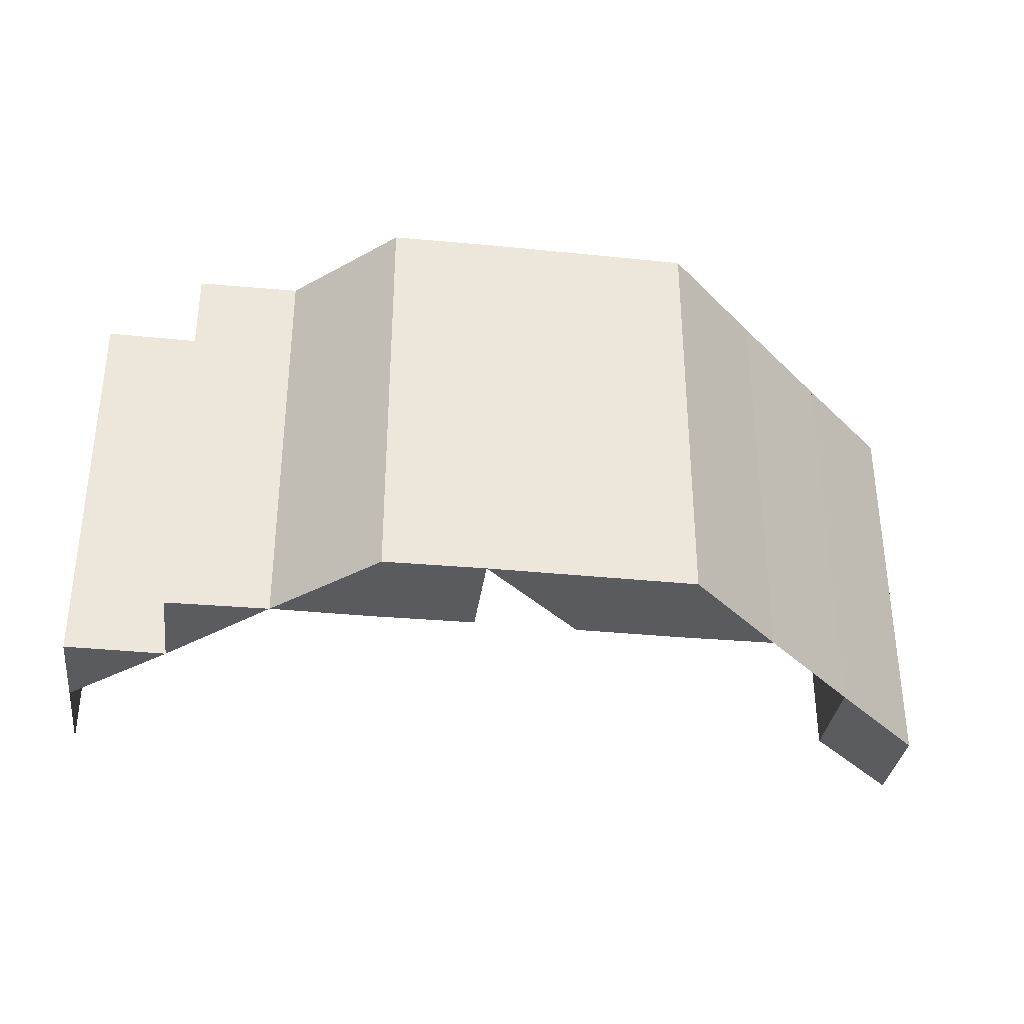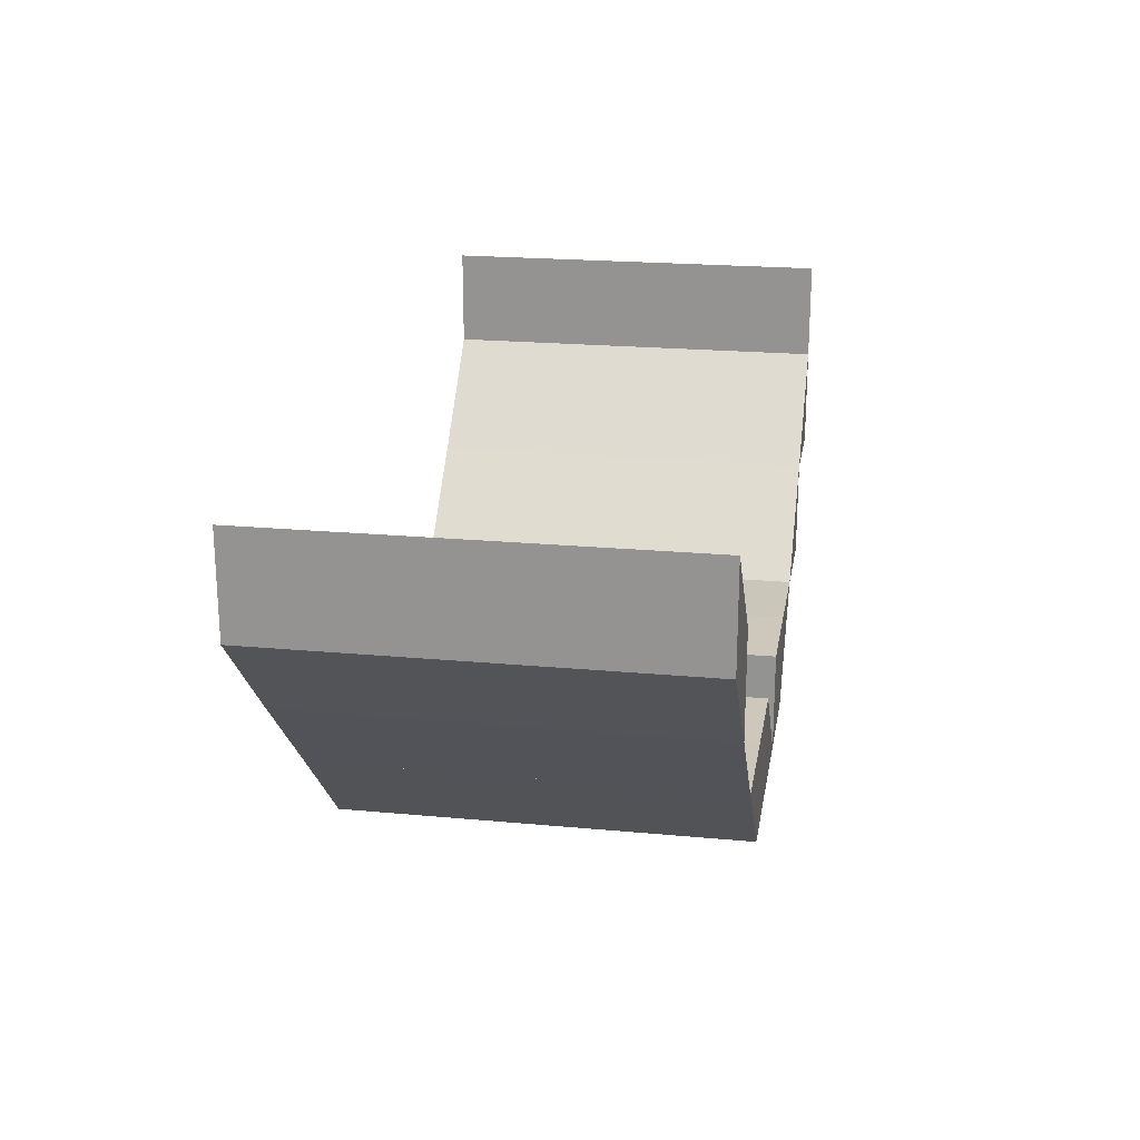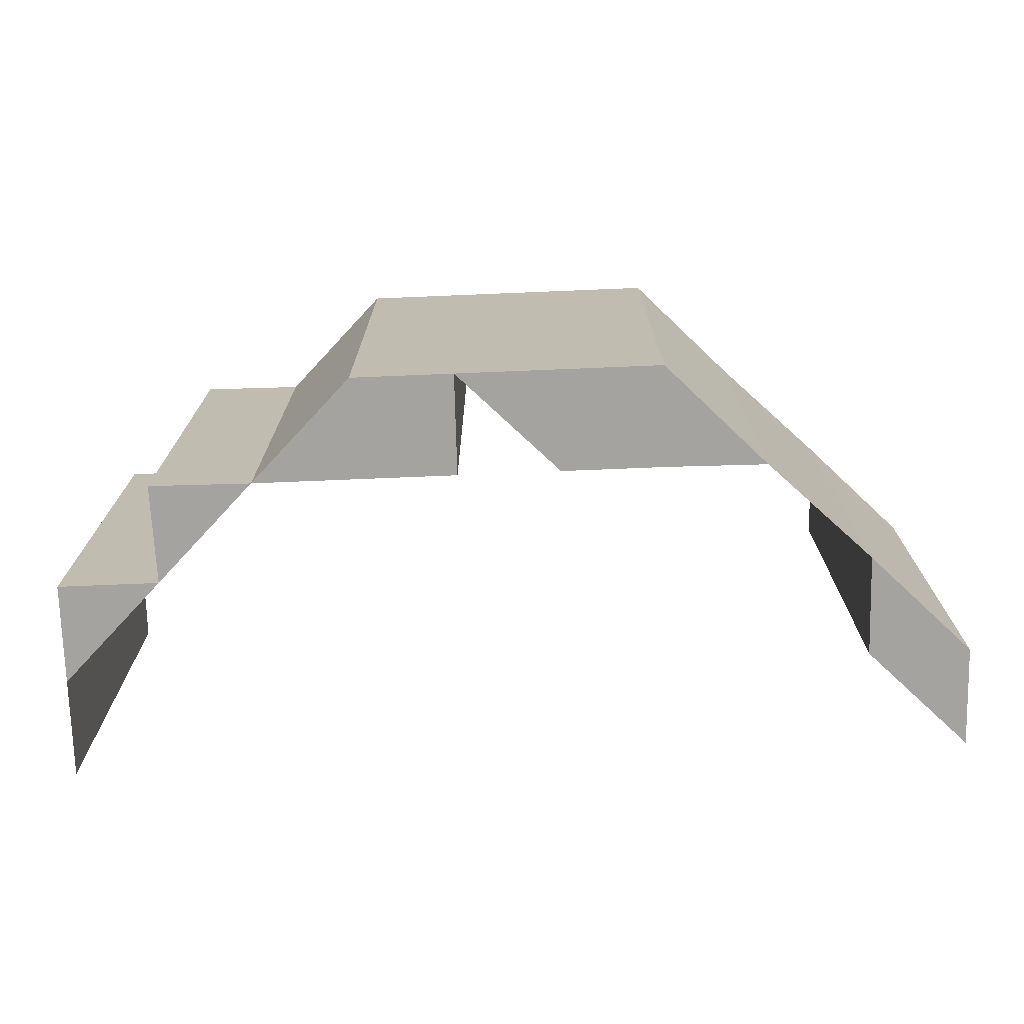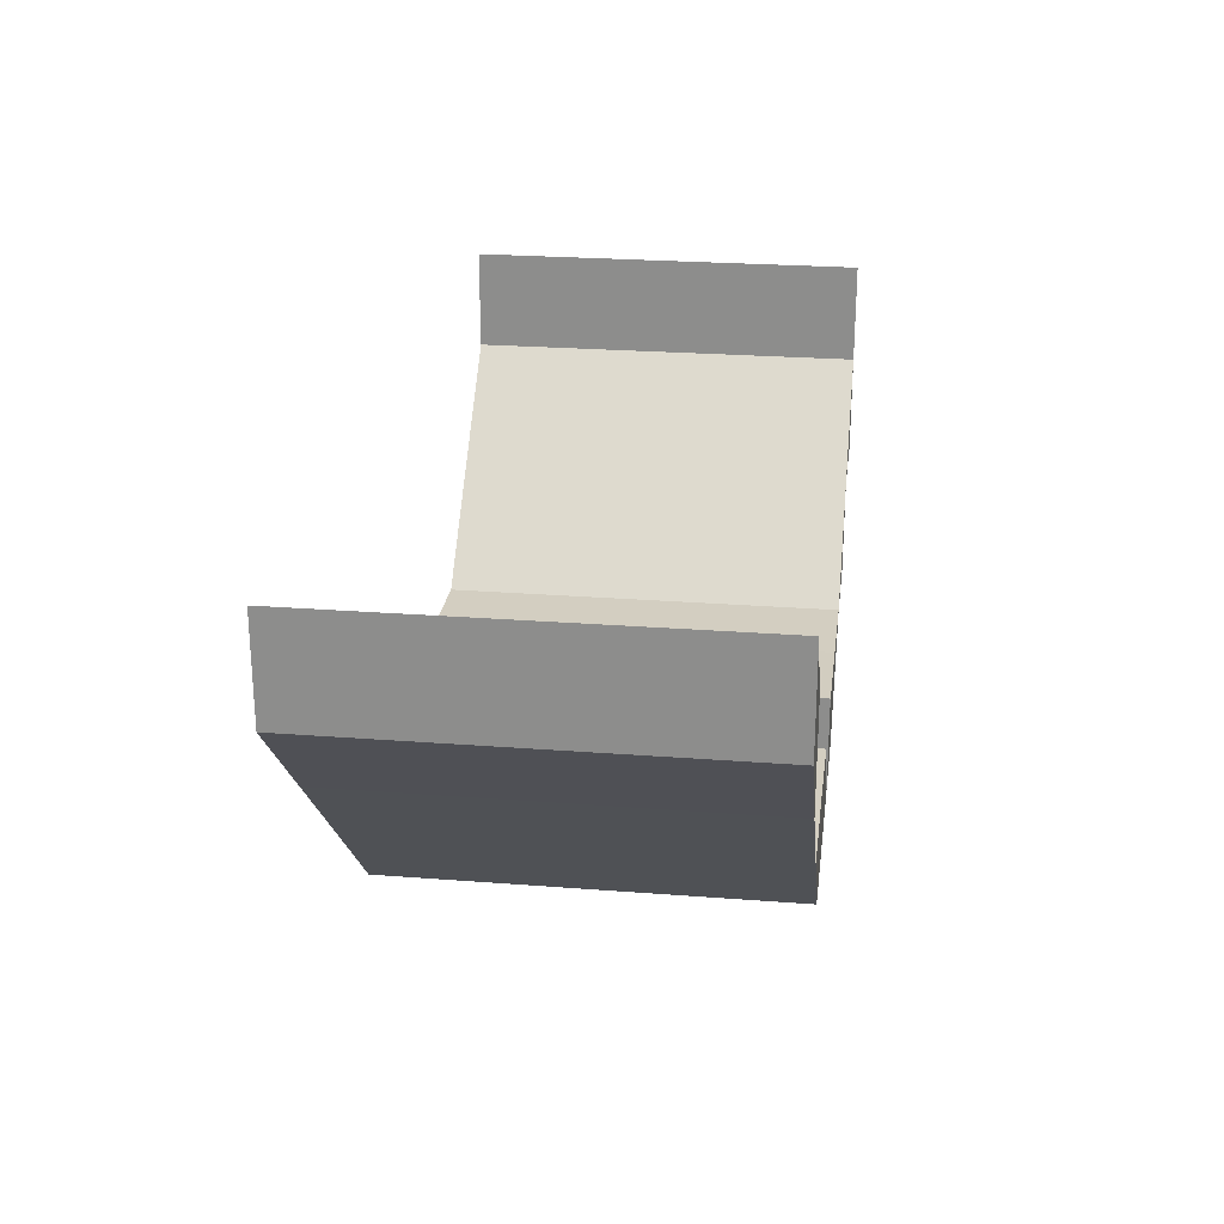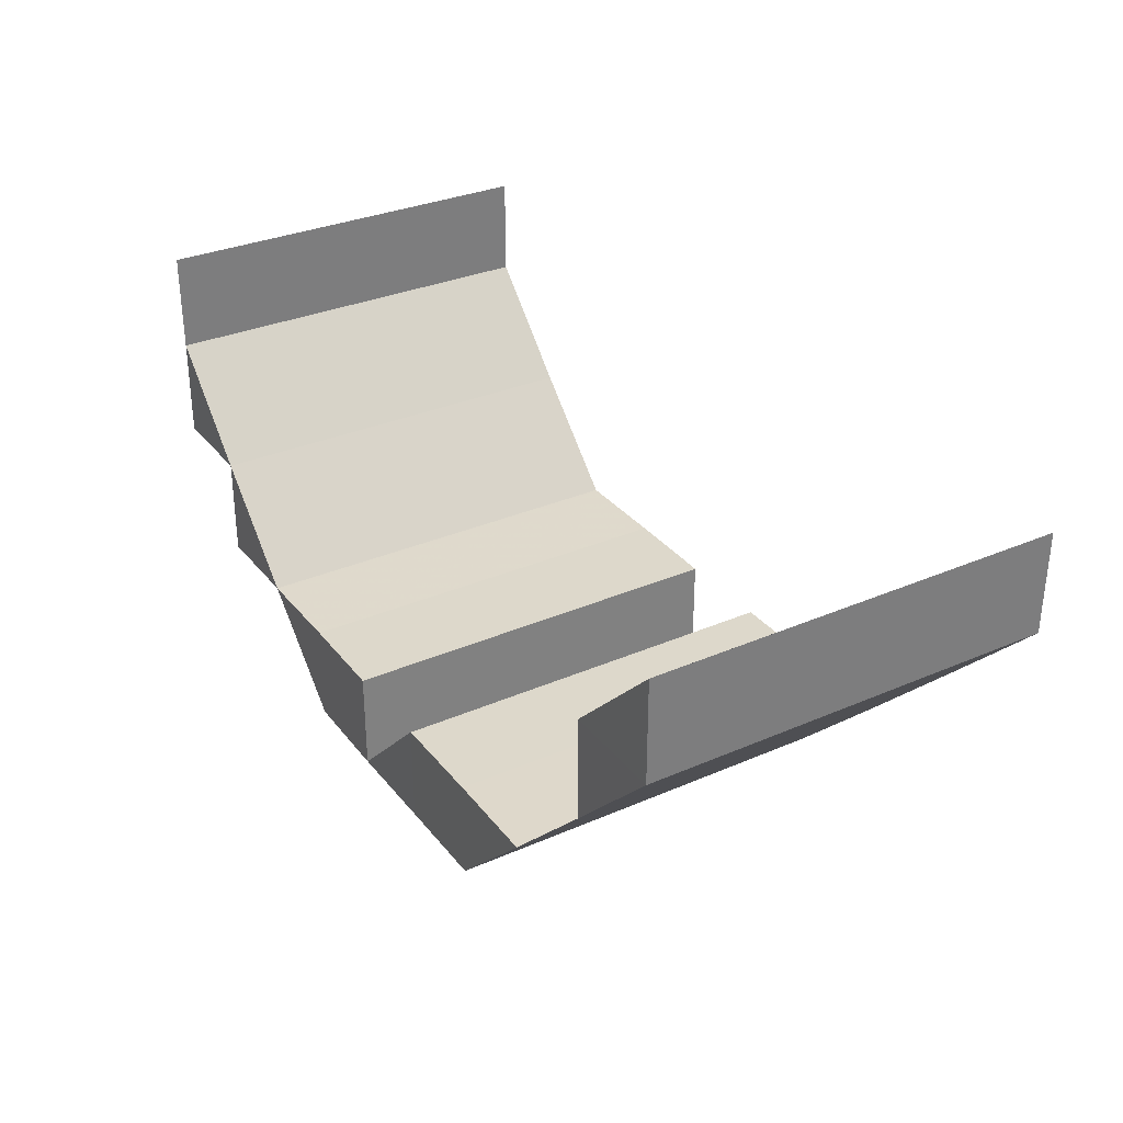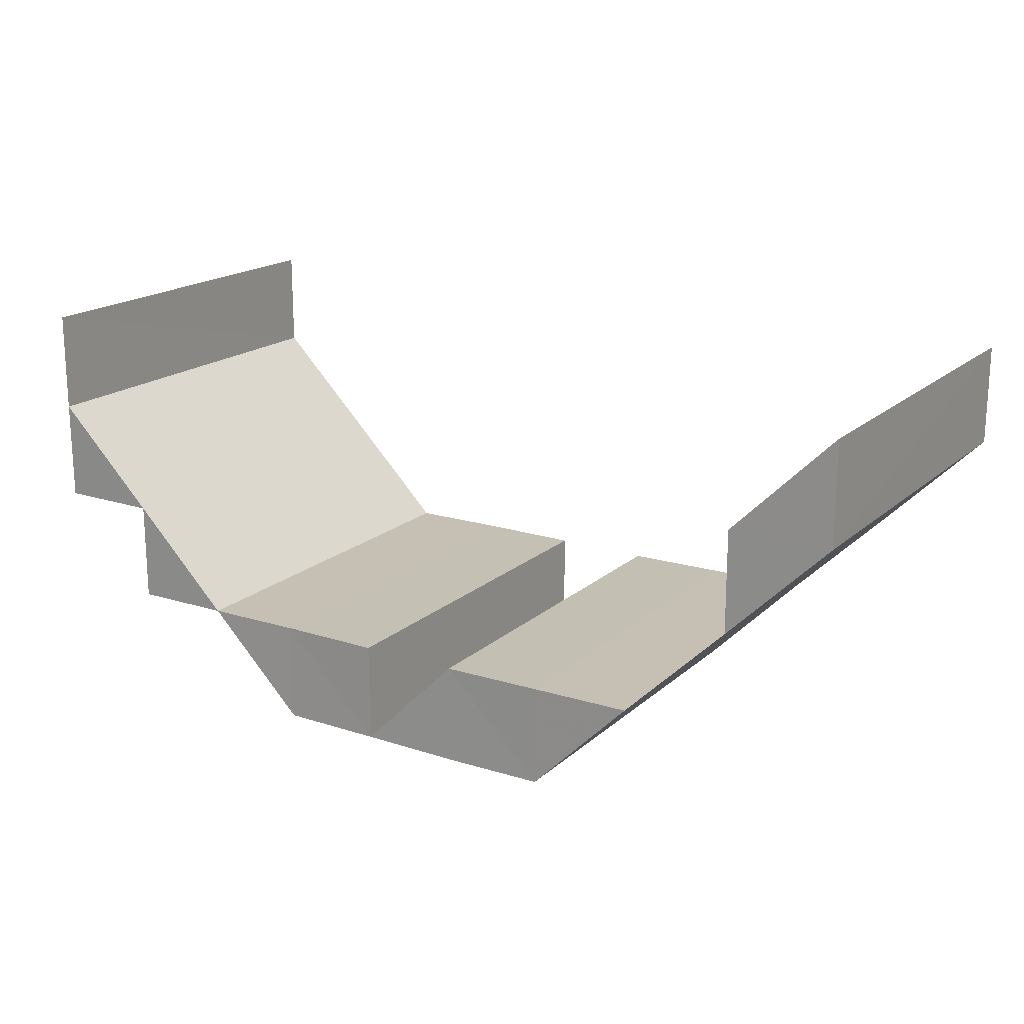
<metadata>
{"format":"obj","ext":"obj","renderer":"f3d","projection":"perspective","resolution":1024,"background":"white","views":[{"elev":-33.7,"azim":-7.7,"up":"+Z"},{"elev":21.6,"azim":99.4,"up":"+Y"},{"elev":-72.9,"azim":2.2,"up":"+Z"},{"elev":24.8,"azim":97.3,"up":"+Y"},{"elev":31.7,"azim":58.5,"up":"+Y"},{"elev":18.2,"azim":31.8,"up":"+Y"}]}
</metadata>
<code>
o 11732
v 2248 1889 13.74
v 2248 1889 13.74
v 2248 1889 13.78
v 2248 1889 13.78
v 2248 1889 13.78
v 2248 1889 13.78
v 2248 1889 13.78
v 2248 1889 13.74
v 2248 1889 13.74
v 2248 1889 13.74
v 2248 1889 13.74
v 2248 1889 13.74
v 2248 1889 13.74
v 2248 1889 13.74
v 2248 1889 13.78
v 2248 1889 13.78
v 2248 1889 13.78
v 2248 1889 13.74
v 2248 1889 13.74
v 2248 1889 13.78
v 2248 1889 13.78
v 2248 1889 13.78
v 2248 1889 13.78
v 2248 1889 13.78
v 2248 1889 13.78
v 2248 1889 13.74
v 2248 1889 13.78
v 2248 1889 13.74
v 2248 1889 13.78
v 2248 1889 13.78
v 2248 1889 13.78
v 2248 1889 13.74
v 2248 1889 13.74
v 2248 1889 13.74
v 2249 1889 13.74
v 2248 1889 13.74
v 2248 1889 13.74
v 2249 1889 13.74
v 2249 1889 13.78
v 2249 1889 13.74
v 2249 1889 13.78
v 2249 1889 13.78
v 2249 1889 13.78
v 2249 1889 13.74
v 2249 1889 13.78
v 2249 1889 13.74
v 2249 1889 13.74
v 2249 1889 13.74
v 2249 1889 13.74
v 2249 1889 13.74
v 2249 1889 13.74
v 2249 1889 13.78
v 2249 1889 13.74
v 2249 1889 13.78
v 2249 1889 13.74
v 2249 1889 13.78
v 2249 1889 13.78
v 2249 1889 13.78
v 2249 1889 13.78
v 2249 1889 13.78
v 2249 1889 13.78
v 2249 1889 13.74
v 2249 1889 13.74
v 2249 1889 13.78
v 2249 1889 13.74
v 2249 1889 13.78
v 2249 1889 13.74
v 2249 1889 13.78
v 2249 1889 13.74
v 2248 1889 13.78
v 2249 1889 13.78
v 2248 1889 13.78
v 2249 1889 13.74
v 2248 1889 13.78
v 2248 1889 13.74
v 2248 1889 13.78
v 2248 1889 13.78
v 2249 1889 13.78
v 2248 1889 13.74
v 2249 1889 13.74
v 2248 1889 13.74
v 2249 1889 13.74
v 2249 1889 13.74
v 2249 1889 13.74
v 2249 1889 13.74
v 2249 1889 13.74
v 2249 1889 13.74
v 2249 1889 13.74
v 2249 1889 13.74
v 2249 1889 13.74
v 2249 1889 13.78
v 2249 1889 13.78
v 2249 1889 13.74
v 2249 1889 13.78
v 2249 1889 13.78
v 2249 1889 13.74
v 2249 1889 13.78
v 2249 1889 13.78
v 2249 1889 13.74
v 2249 1889 13.78
v 2249 1889 13.74
v 2249 1889 13.78
v 2249 1889 13.74
v 2249 1889 13.78
v 2249 1889 13.74
v 2249 1889 13.78
v 2249 1889 13.78
v 2249 1889 13.78
v 2249 1889 13.78
v 2249 1889 13.74
v 2249 1889 13.78
v 2249 1889 13.78
v 2249 1889 13.74
v 2249 1889 13.78
v 2249 1889 13.78
v 2249 1889 13.74
v 2249 1889 13.78
v 2249 1889 13.74
v 2249 1889 13.78
v 2249 1889 13.74
v 2249 1889 13.74
v 2249 1889 13.78
v 2249 1889 13.78
v 2249 1889 13.78
v 2249 1889 13.78
v 2249 1889 13.78
v 2249 1889 13.74
v 2249 1889 13.74
v 2249 1889 13.74
v 2249 1889 13.74
v 2249 1889 13.74
v 2249 1889 13.74
v 2249 1889 13.74
v 2249 1889 13.74
v 2249 1889 13.78
v 2249 1889 13.74
v 2249 1889 13.78
v 2249 1889 13.74
v 2249 1889 13.78
v 2249 1889 13.74
v 2249 1889 13.78
v 2249 1889 13.74
v 2249 1889 13.74
v 2249 1889 13.74
v 2249 1889 13.78
v 2249 1889 13.74
v 2249 1889 13.78
v 2249 1889 13.78
v 2249 1889 13.78
v 2249 1889 13.74
v 2249 1889 13.78
v 2249 1889 13.78
v 2249 1889 13.78
v 2249 1889 13.78
v 2249 1889 13.78
f 1 2 3
f 2 4 5
f 6 7 8
f 7 9 10
f 11 12 13
f 11 14 15
f 14 16 17
f 18 19 20
f 19 21 22
f 23 24 25
f 26 24 27
f 28 26 29
f 30 31 32
f 31 33 34
f 35 36 37
f 35 38 39
f 38 40 41
f 40 42 43
f 44 43 45
f 46 47 44
f 47 48 49
f 50 49 51
f 52 48 53
f 54 52 55
f 56 52 57
f 52 58 59
f 60 59 61
f 57 62 63
f 64 65 62
f 66 64 67
f 68 66 69
f 70 71 72
f 73 71 74
f 75 73 76
f 77 78 79
f 78 80 81
f 82 83 84
f 85 86 83
f 87 88 86
f 89 87 90
f 90 91 92
f 93 94 91
f 95 88 96
f 97 95 85
f 98 96 99
f 100 97 101
f 102 100 103
f 104 99 105
f 106 107 104
f 107 108 109
f 110 108 94
f 111 109 112
f 113 110 111
f 114 112 115
f 116 113 117
f 118 116 119
f 120 121 122
f 121 123 124
f 125 126 127
f 126 128 129
f 130 131 132
f 133 134 131
f 135 134 136
f 137 136 138
f 139 135 140
f 141 139 142
f 143 144 145
f 144 146 147
f 146 148 149
f 150 149 151
f 152 148 153
f 154 153 155

</code>
